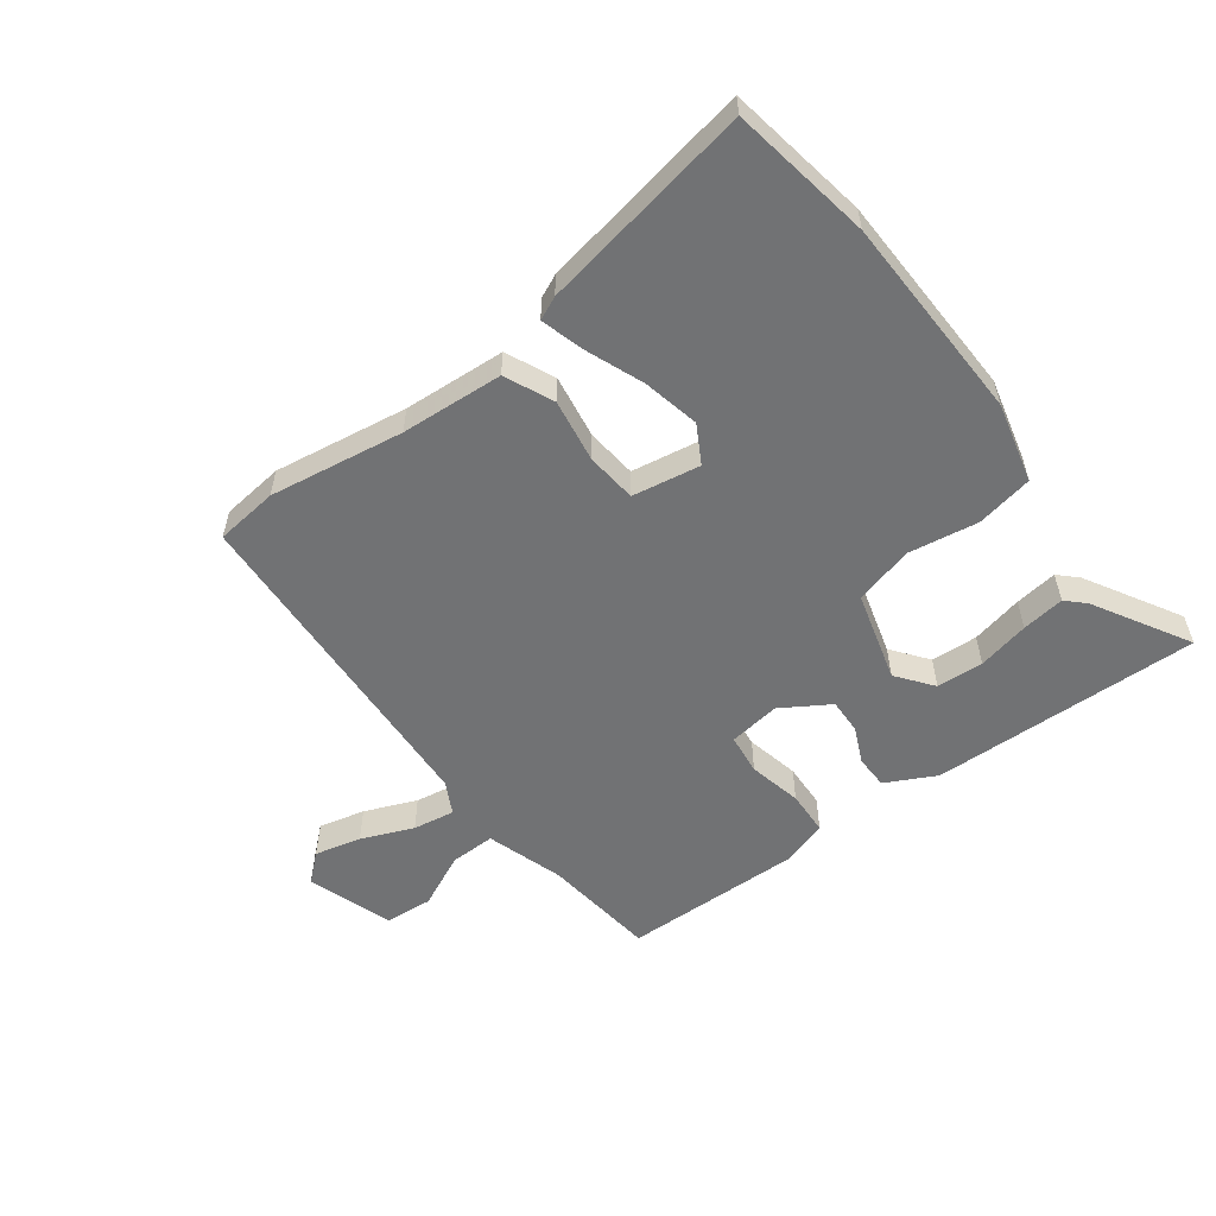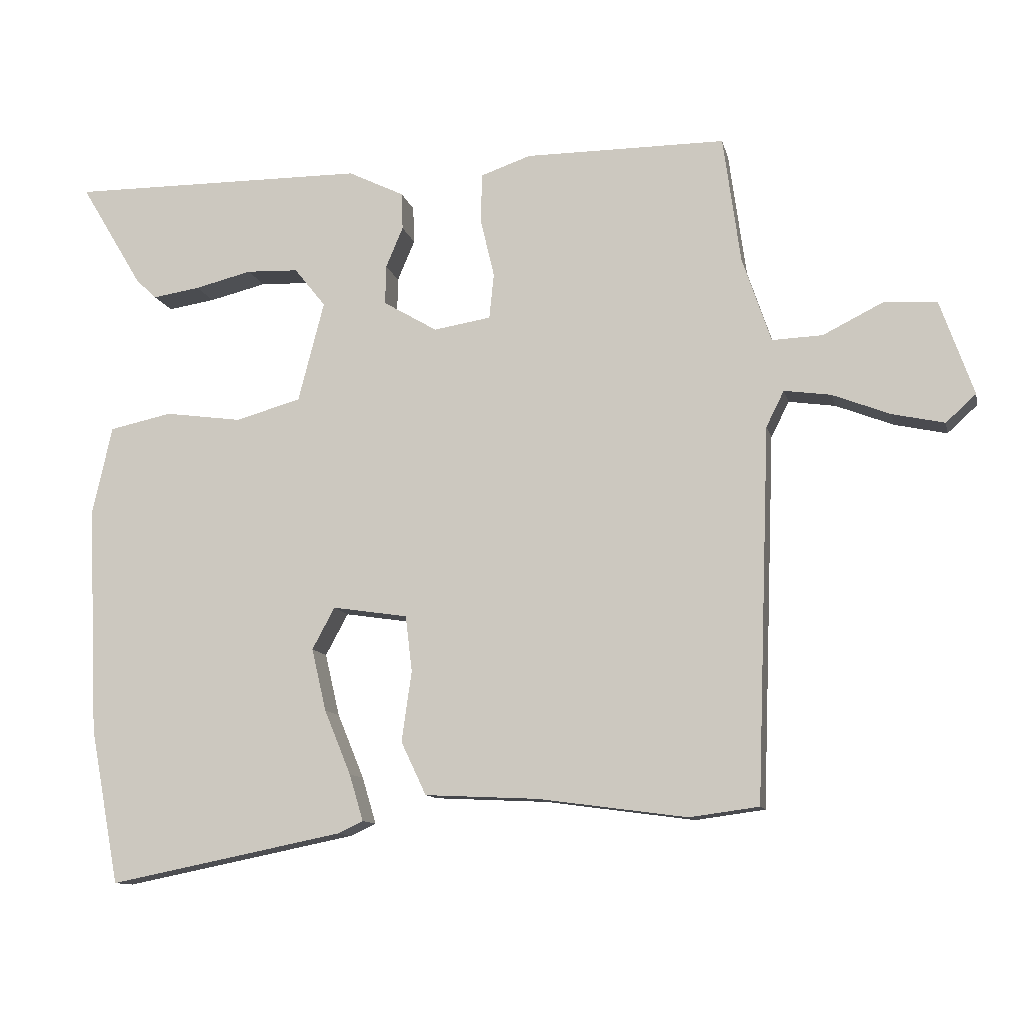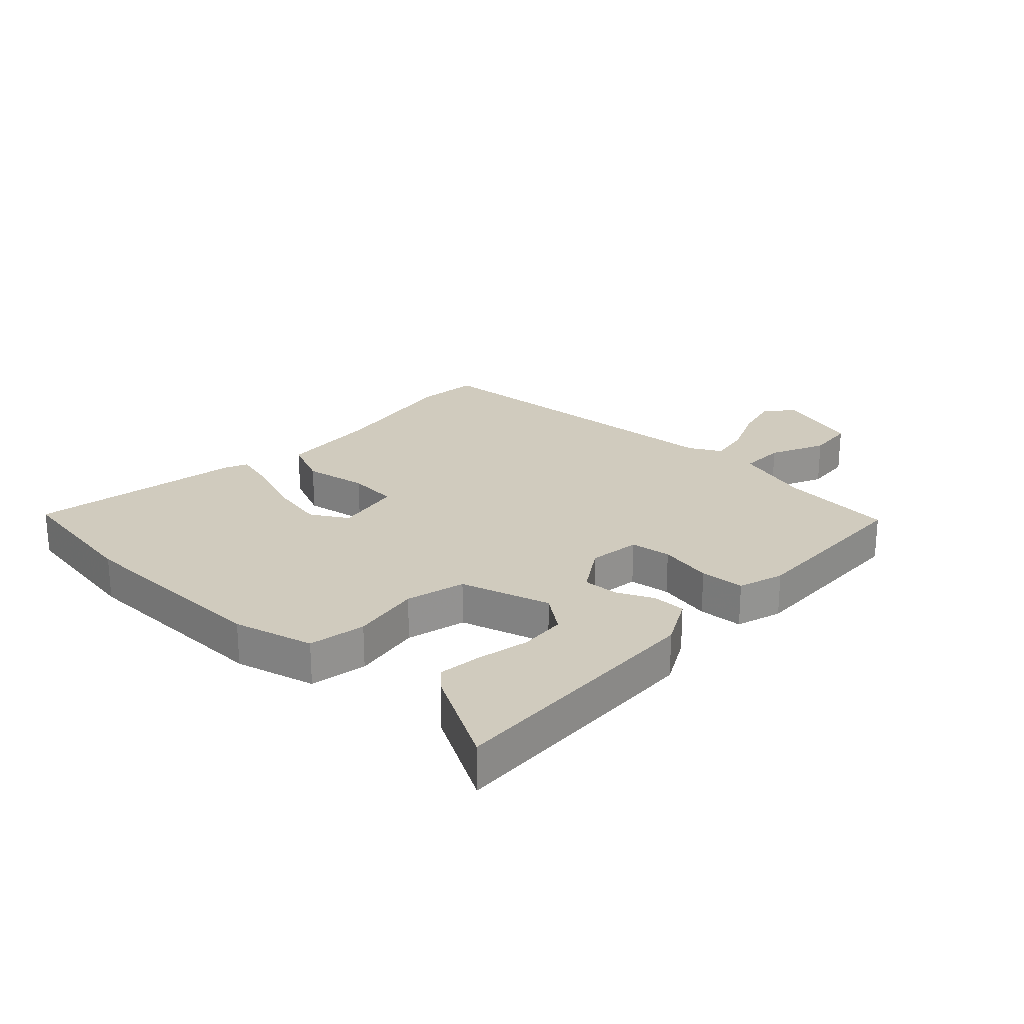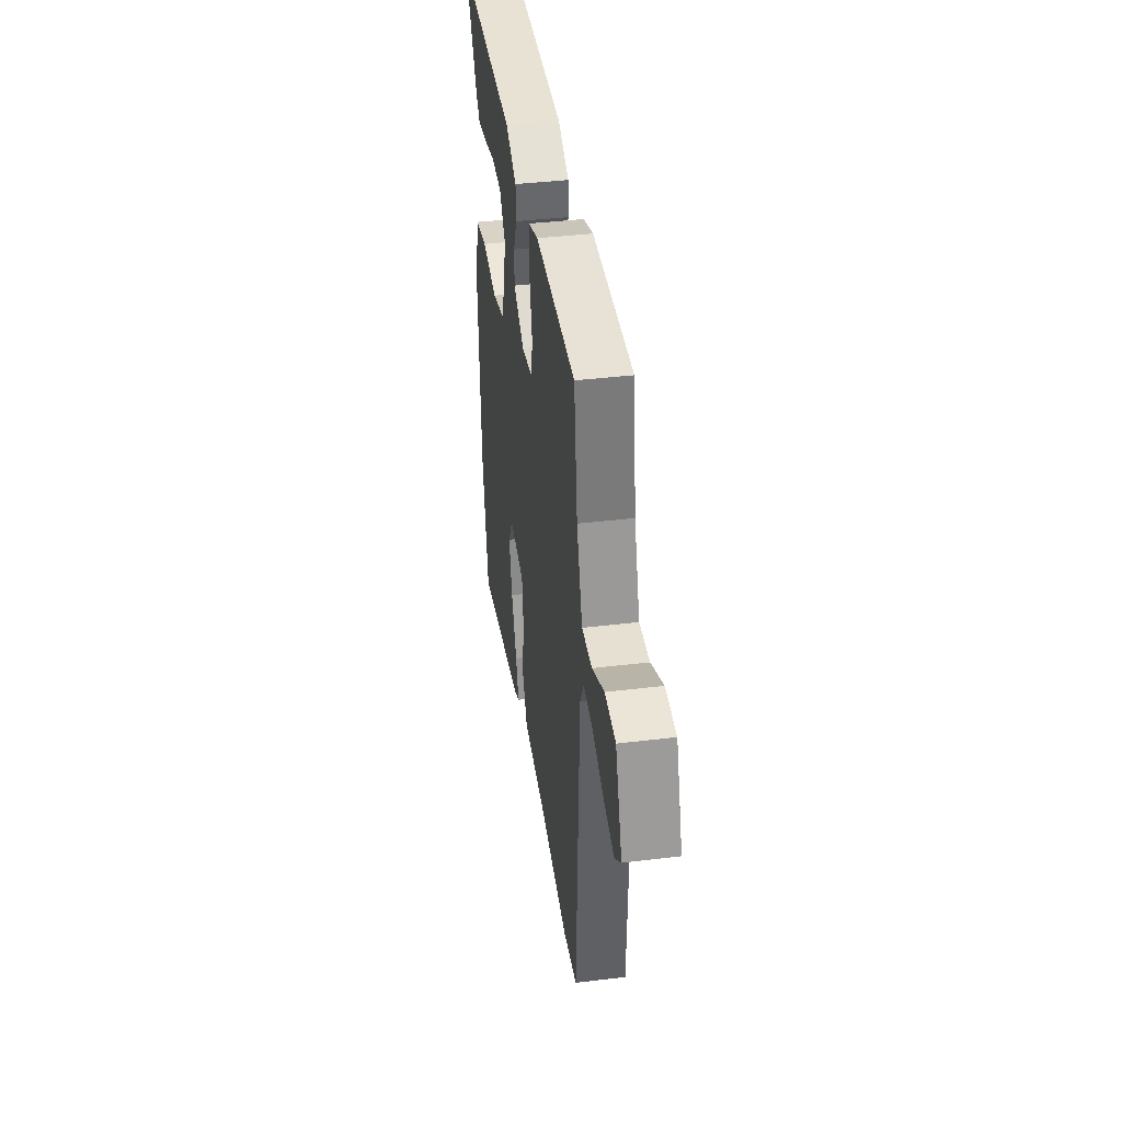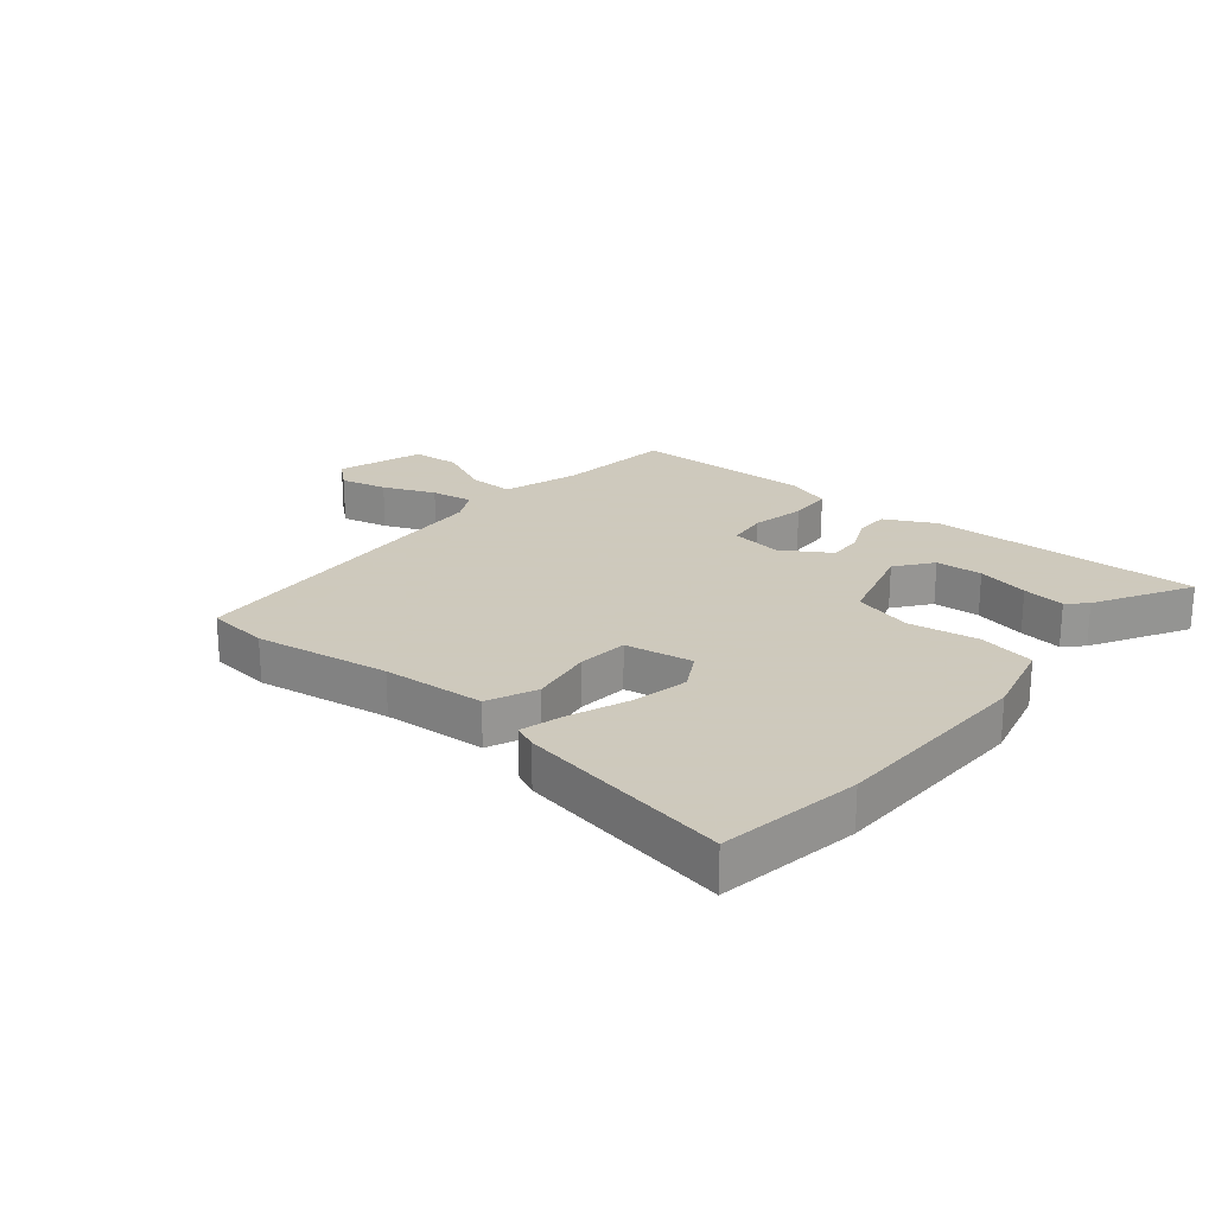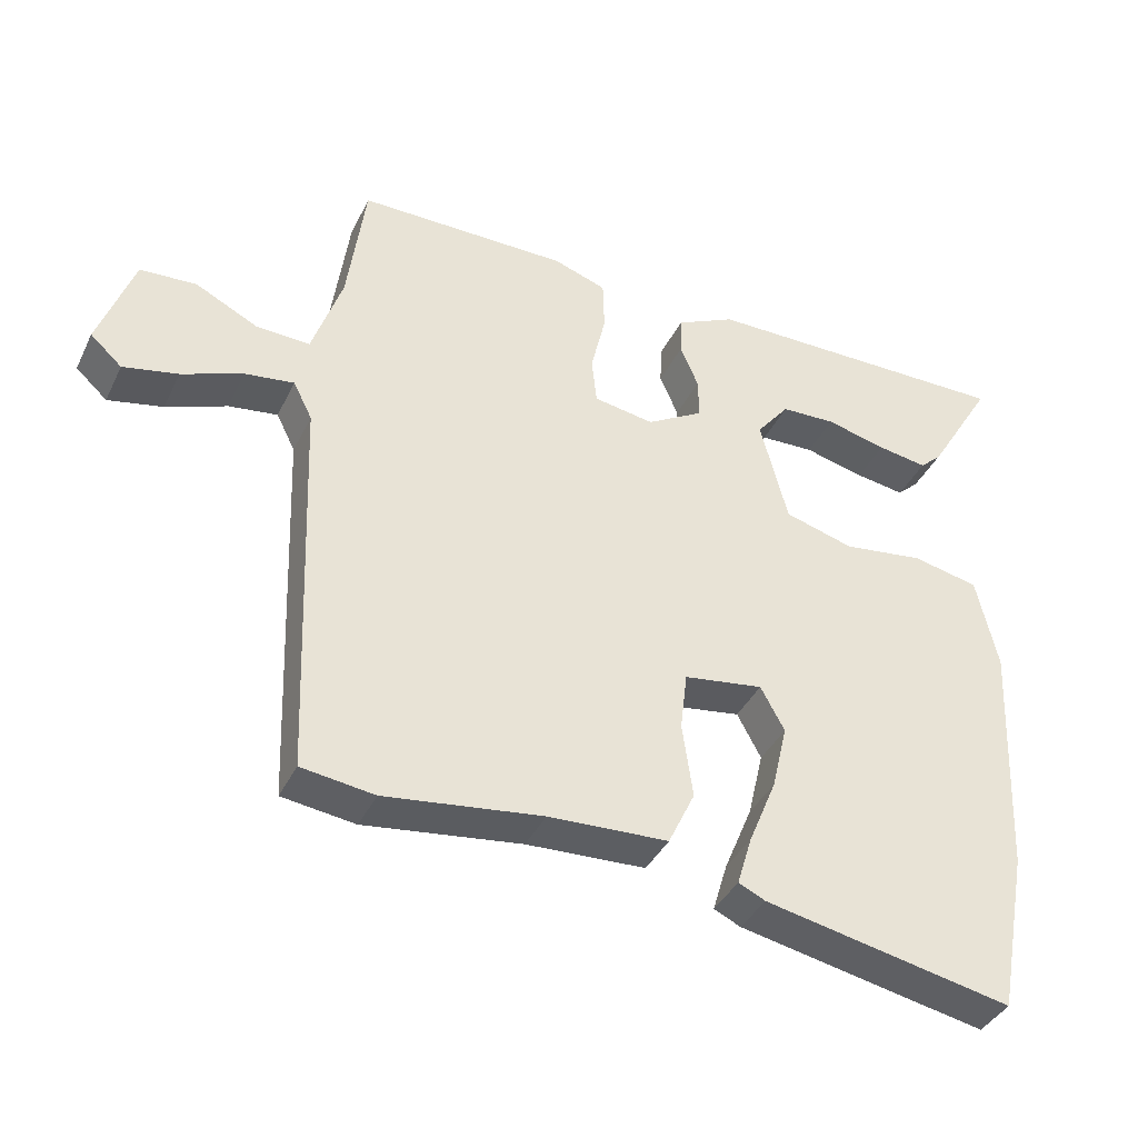
<metadata>
{"format":"obj","ext":"obj","renderer":"f3d","projection":"perspective","resolution":1024,"background":"white","views":[{"elev":-55.4,"azim":-144.3,"up":"+Y"},{"elev":-11.1,"azim":12.6,"up":"+Z"},{"elev":23.5,"azim":-48.6,"up":"+Y"},{"elev":40.2,"azim":81.5,"up":"+Z"},{"elev":22.6,"azim":-141.6,"up":"+Y"},{"elev":-39.0,"azim":156.0,"up":"+Z"}]}
</metadata>
<code>
v -0.481 0.07 -0.601
v -0.525 0.07 -0.367
v -0.541 0.07 -0.023
v -0.511 0.07 0.111
v -0.417 0.07 0.131
v -0.301 0.07 0.115
v -0.203 0.07 0.143
v -0.164 0.07 0.294
v -0.211 0.07 0.353
v -0.289 0.07 0.356
v -0.375 0.07 0.335
v -0.446 0.07 0.324
v -0.477 0.07 0.353
v -0.571 0.07 0.51
v -0.123 0.07 0.507
v -0.039 0.07 0.466
v -0.037 0.07 0.41
v -0.063 0.07 0.349
v -0.064 0.07 0.29
v 0.017 0.07 0.242
v 0.103 0.07 0.256
v 0.11 0.07 0.324
v 0.089 0.07 0.413
v 0.091 0.07 0.487
v 0.166 0.07 0.513
v 0.468 0.07 0.513
v 0.494 0.07 0.322
v 0.537 0.07 0.194
v 0.613 0.07 0.197
v 0.703 0.07 0.242
v 0.783 0.07 0.237
v 0.833 0.07 0.095
v 0.788 0.07 0.054
v 0.71 0.07 0.071
v 0.623 0.07 0.105
v 0.553 0.07 0.115
v 0.526 0.07 0.061
v 0.505 0.07 -0.499
v 0.401 0.07 -0.513
v 0.177 0.07 -0.483
v 0.007 0.07 -0.475
v -0.031 0.07 -0.395
v -0.016 0.07 -0.289
v -0.026 0.07 -0.205
v -0.139 0.07 -0.188
v -0.173 0.07 -0.251
v -0.151 0.07 -0.345
v -0.111 0.07 -0.442
v -0.09 0.07 -0.512
v -0.128 0.07 -0.53
v -0.481 0 -0.601
v -0.525 0 -0.367
v -0.541 0 -0.023
v -0.511 0 0.111
v -0.417 0 0.131
v -0.301 0 0.115
v -0.203 0 0.143
v -0.164 0 0.294
v -0.211 0 0.353
v -0.289 0 0.356
v -0.375 0 0.335
v -0.446 0 0.324
v -0.477 0 0.353
v -0.571 0 0.51
v -0.123 0 0.507
v -0.039 0 0.466
v -0.037 0 0.41
v -0.063 0 0.349
v -0.064 0 0.29
v 0.017 0 0.242
v 0.103 0 0.256
v 0.11 0 0.324
v 0.089 0 0.413
v 0.091 0 0.487
v 0.166 0 0.513
v 0.468 0 0.513
v 0.494 0 0.322
v 0.537 0 0.194
v 0.613 0 0.197
v 0.703 0 0.242
v 0.783 0 0.237
v 0.833 0 0.095
v 0.788 0 0.054
v 0.71 0 0.071
v 0.623 0 0.105
v 0.553 0 0.115
v 0.526 0 0.061
v 0.505 0 -0.499
v 0.401 0 -0.513
v 0.177 0 -0.483
v 0.007 0 -0.475
v -0.031 0 -0.395
v -0.016 0 -0.289
v -0.026 0 -0.205
v -0.139 0 -0.188
v -0.173 0 -0.251
v -0.151 0 -0.345
v -0.111 0 -0.442
v -0.09 0 -0.512
v -0.128 0 -0.53
f 47 48 49 50
f 46 47 50 1
f 45 46 1 2
f 40 41 42 43
f 40 43 44
f 37 38 39 40
f 36 37 40 44
f 32 33 34 35
f 32 35 36
f 29 30 31 32
f 28 29 32 36
f 27 28 36 44
f 22 23 24 25
f 21 22 25 26
f 15 16 17 18
f 15 18 19
f 14 15 19
f 10 11 12 13
f 10 13 14
f 9 10 14
f 3 4 5 6
f 45 2 3 6
f 45 6 7
f 44 45 7 8
f 21 26 27 44
f 20 21 44
f 20 44 8
f 19 20 8 9
f 9 14 19
f 100 99 98 97
f 51 100 97 96
f 52 51 96 95
f 93 92 91 90
f 94 93 90
f 90 89 88 87
f 94 90 87 86
f 85 84 83 82
f 86 85 82
f 82 81 80 79
f 86 82 79 78
f 94 86 78 77
f 75 74 73 72
f 76 75 72 71
f 68 67 66 65
f 69 68 65
f 69 65 64
f 63 62 61 60
f 64 63 60
f 64 60 59
f 56 55 54 53
f 56 53 52 95
f 57 56 95
f 58 57 95 94
f 94 77 76 71
f 94 71 70
f 58 94 70
f 59 58 70 69
f 69 64 59
f 1 51 52 2
f 2 52 53 3
f 3 53 54 4
f 4 54 55 5
f 5 55 56 6
f 6 56 57 7
f 7 57 58 8
f 8 58 59 9
f 9 59 60 10
f 10 60 61 11
f 11 61 62 12
f 12 62 63 13
f 13 63 64 14
f 14 64 65 15
f 15 65 66 16
f 16 66 67 17
f 17 67 68 18
f 18 68 69 19
f 19 69 70 20
f 20 70 71 21
f 21 71 72 22
f 22 72 73 23
f 23 73 74 24
f 24 74 75 25
f 25 75 76 26
f 26 76 77 27
f 27 77 78 28
f 28 78 79 29
f 29 79 80 30
f 30 80 81 31
f 31 81 82 32
f 32 82 83 33
f 33 83 84 34
f 34 84 85 35
f 35 85 86 36
f 36 86 87 37
f 37 87 88 38
f 38 88 89 39
f 39 89 90 40
f 40 90 91 41
f 41 91 92 42
f 42 92 93 43
f 43 93 94 44
f 44 94 95 45
f 45 95 96 46
f 46 96 97 47
f 47 97 98 48
f 48 98 99 49
f 49 99 100 50
f 50 100 51 1

</code>
